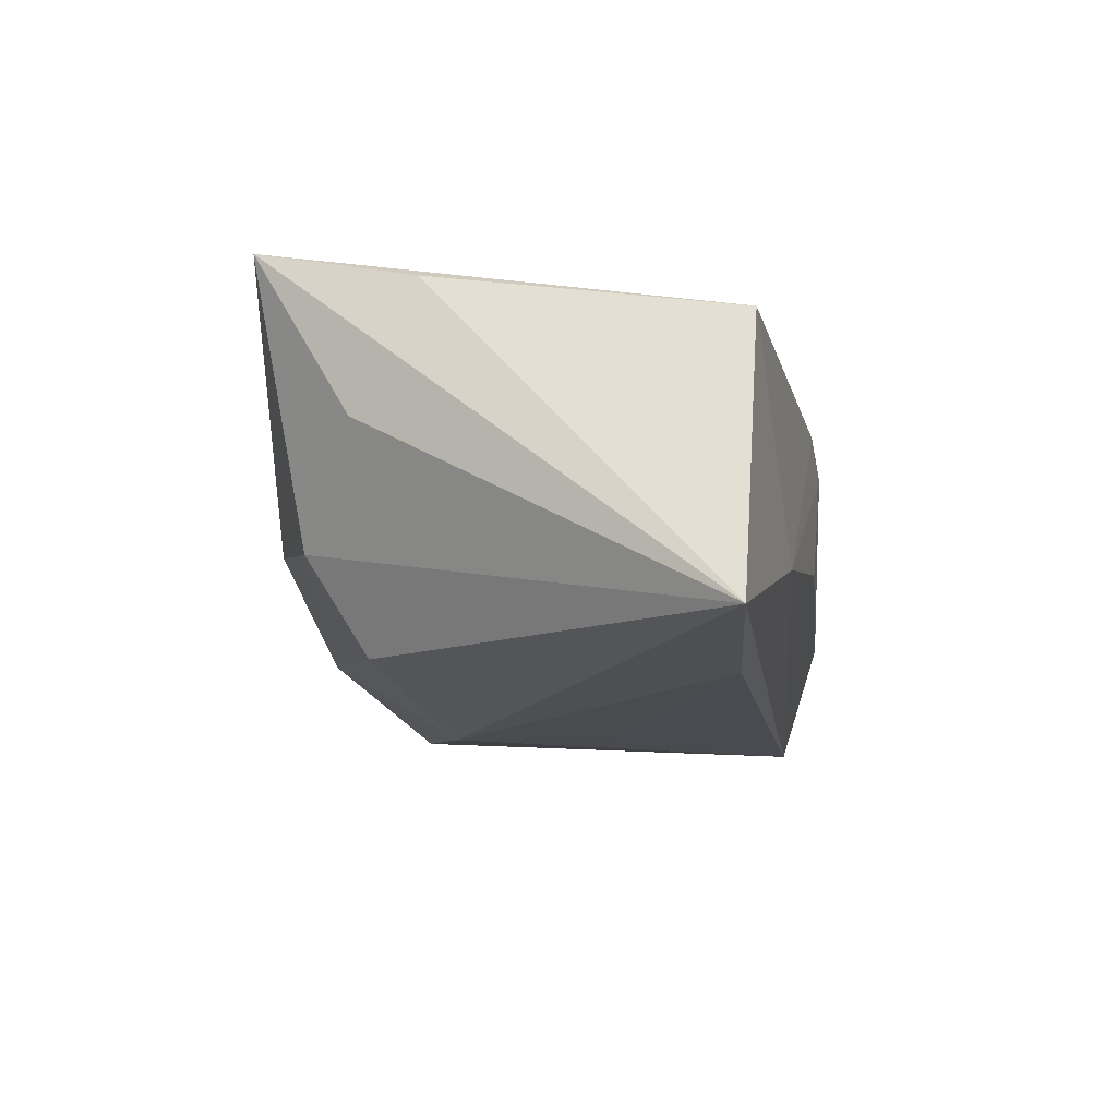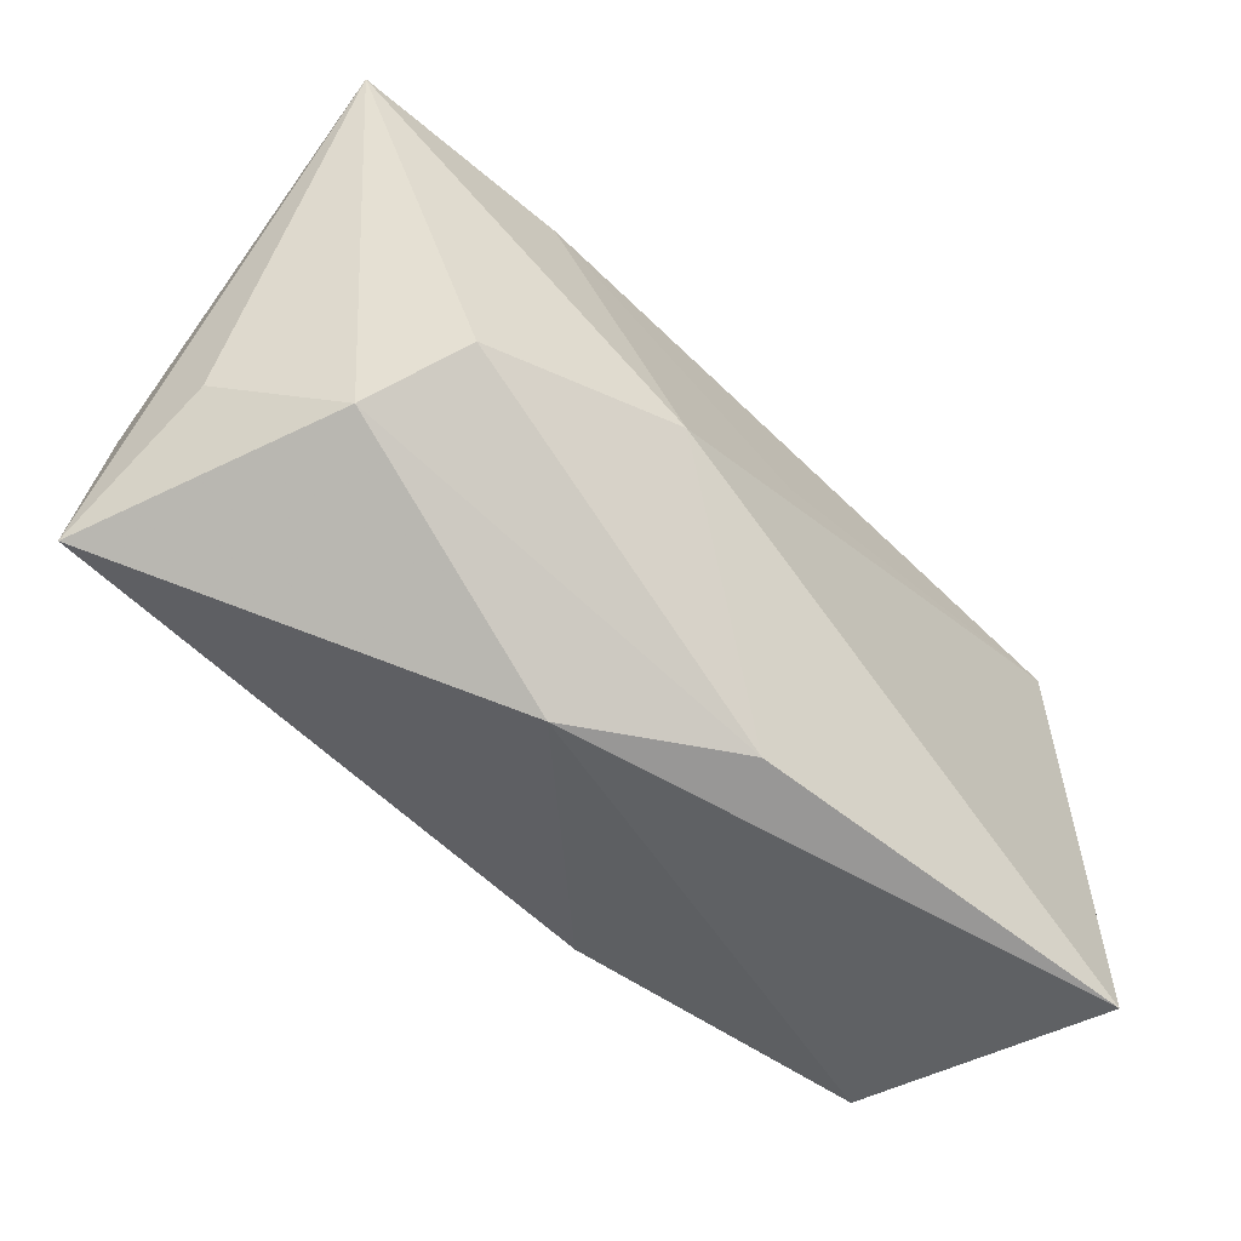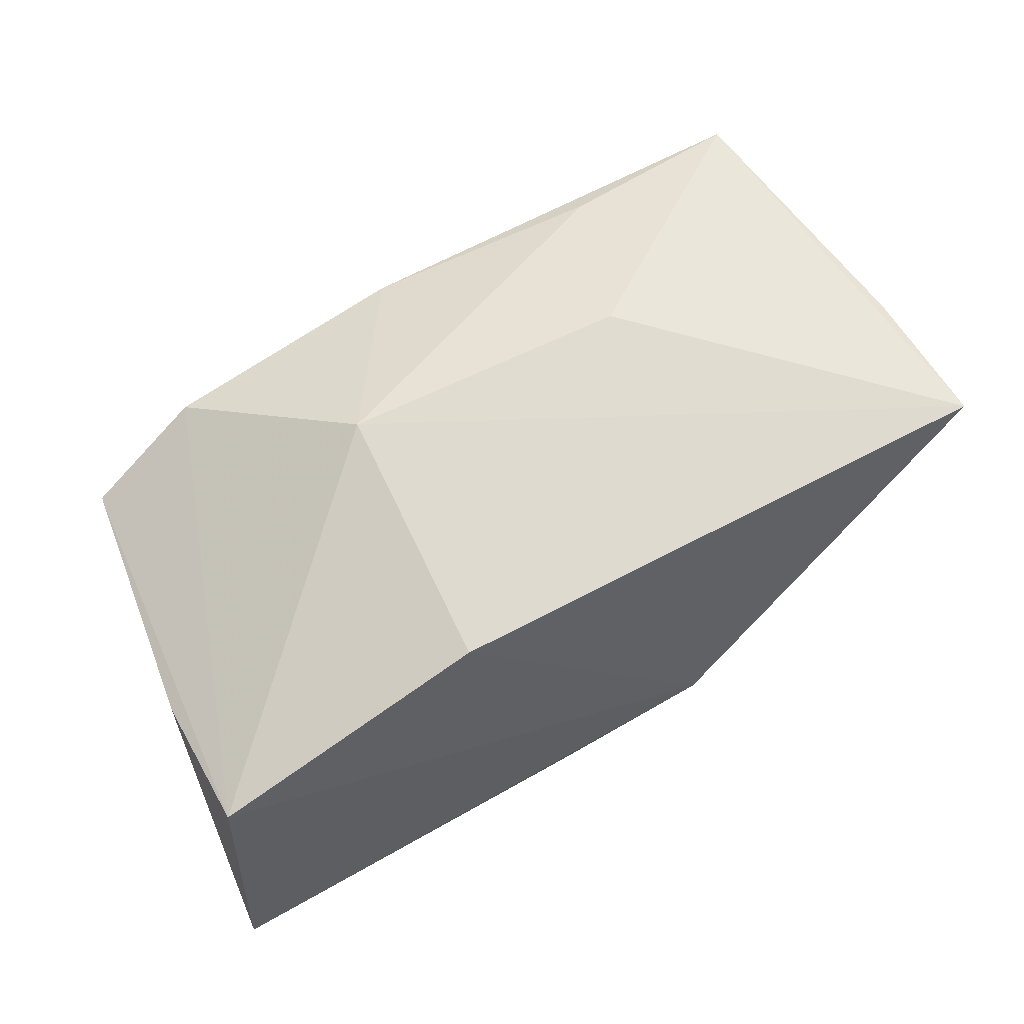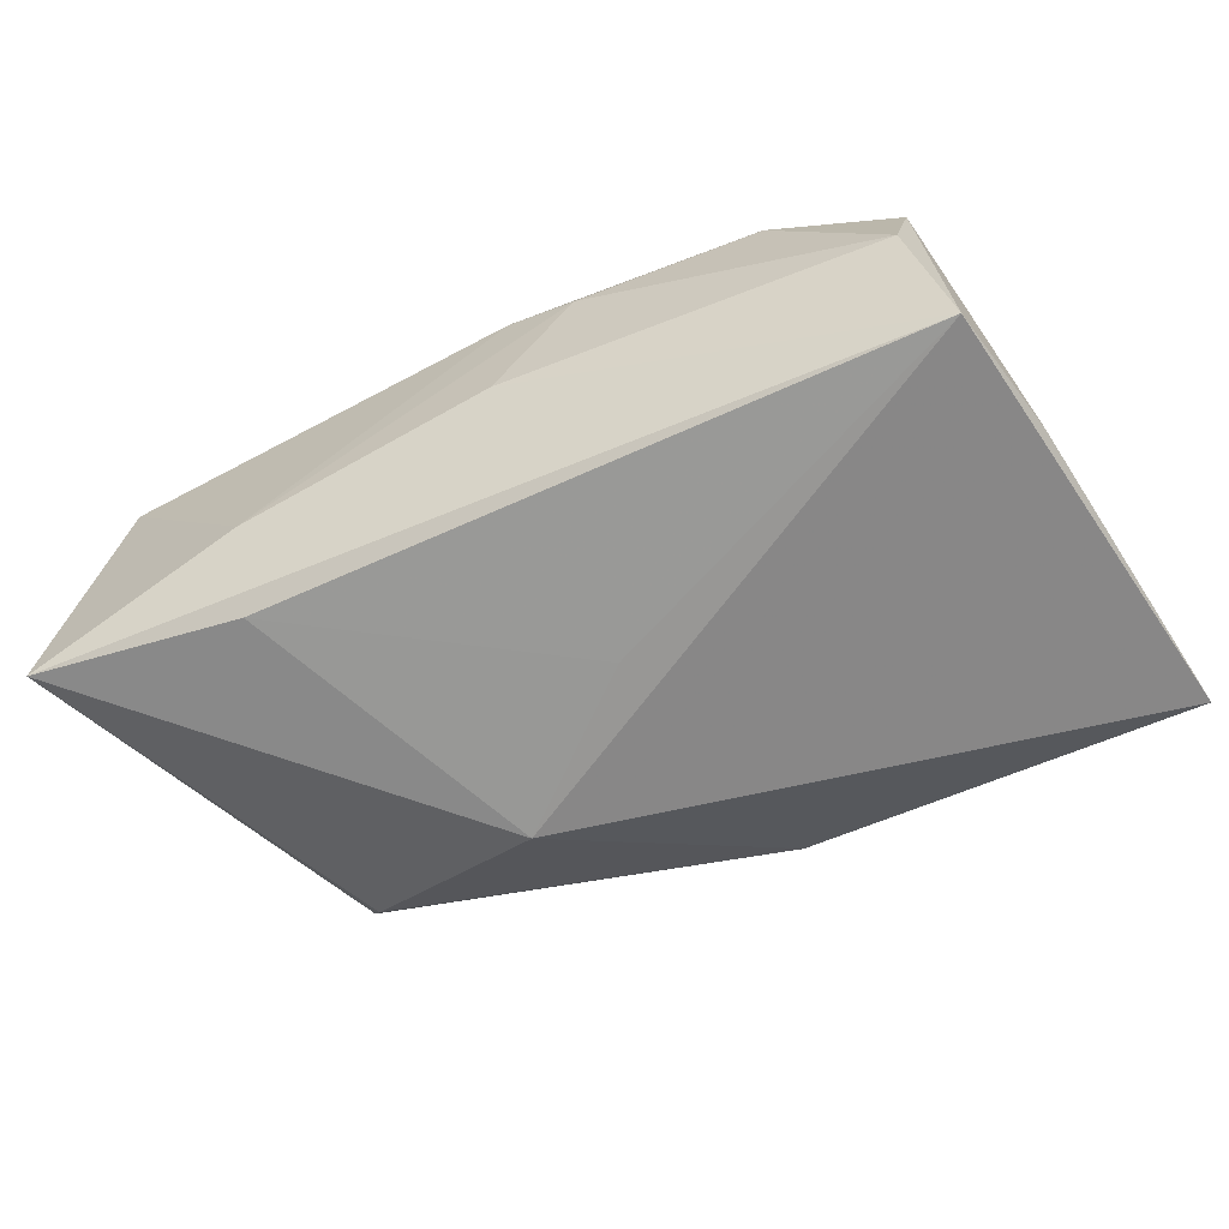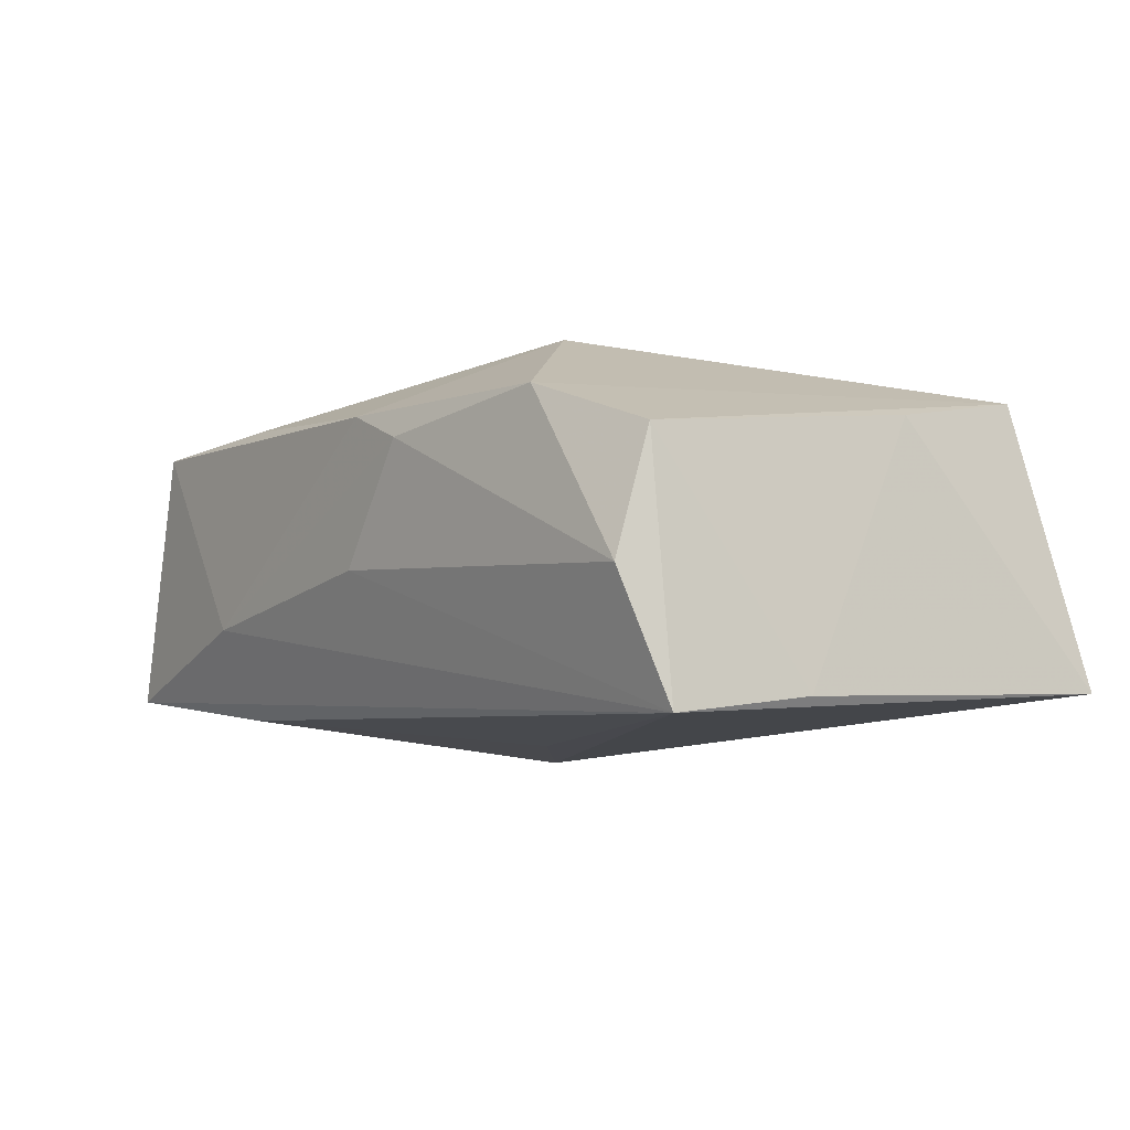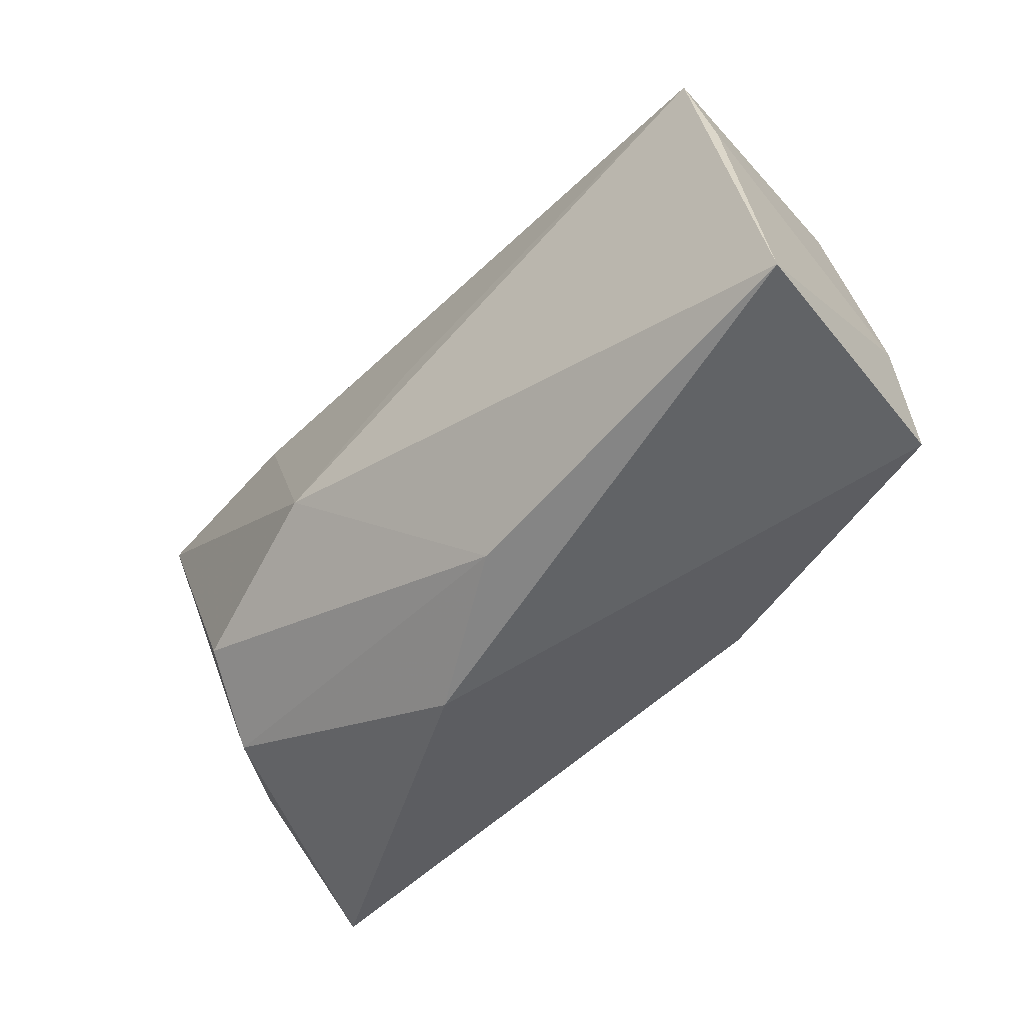
<metadata>
{"format":"obj","ext":"obj","renderer":"f3d","projection":"perspective","resolution":1024,"background":"white","views":[{"elev":-10.3,"azim":102.8,"up":"+Z"},{"elev":-59.4,"azim":134.5,"up":"+Y"},{"elev":69.5,"azim":-26.6,"up":"+Z"},{"elev":-63.1,"azim":-151.1,"up":"+Z"},{"elev":-6.8,"azim":-124.4,"up":"+Z"},{"elev":-57.8,"azim":-136.1,"up":"+Y"}]}
</metadata>
<code>
v -0.04034 -0.02451 -0.01318
v -0.03491 0.01888 -0.004849
v -0.03844 0.003403 -0.01416
v 0.03467 0.0222 0.01173
v 0.01418 0.006783 0.01716
v 0.01103 -0.007165 -0.01785
v 0.0273 -0.009973 -0.01291
v -0.00164 0.02235 -0.002546
v -0.008864 0.02228 0.007723
v 0.02174 0.01882 -0.01412
v -0.03719 -0.01897 0.01041
v -0.01204 -0.01658 0.01656
v 0.03906 -0.01598 0.01716
v -0.03788 -0.006982 0.008135
v 0.03858 -0.002989 0.01469
v 0.02108 0.02293 -0.005946
v -0.002599 0.02232 0.01036
v -0.002241 0.002748 -0.0168
v -0.0249 0.0195 0.009869
v 0.00783 -0.02451 -0.0007997
v 0.04053 0.02183 -0.01163
v 0.0382 -0.008368 0.004135
v -0.01167 0.007378 0.01716
v 0.01846 0.02072 0.01238
v -0.005307 -0.02368 -0.009073
v -0.03575 0.01628 0.005625
v -0.03688 0.01515 -0.01568
v 0.03112 -0.01416 -0.005015
f 10 21 6
f 10 27 21
f 1 27 6
f 6 21 7
f 21 28 7
f 6 27 18
f 18 10 6
f 27 10 18
f 20 1 25
f 25 28 20
f 25 7 28
f 25 1 6
f 6 7 25
f 22 28 21
f 4 15 21
f 27 1 3
f 3 26 27
f 27 26 2
f 2 8 27
f 11 12 23
f 11 1 20
f 20 12 11
f 20 28 13
f 28 22 13
f 13 12 20
f 21 15 13
f 13 22 21
f 23 12 13
f 15 4 13
f 24 17 23
f 24 4 17
f 17 4 16
f 16 4 21
f 21 27 16
f 27 8 16
f 14 3 1
f 26 3 14
f 1 11 14
f 14 11 26
f 19 2 26
f 23 17 19
f 19 11 23
f 26 11 19
f 8 2 9
f 17 16 9
f 9 16 8
f 9 19 17
f 2 19 9
f 23 13 5
f 5 13 4
f 5 24 23
f 4 24 5

</code>
